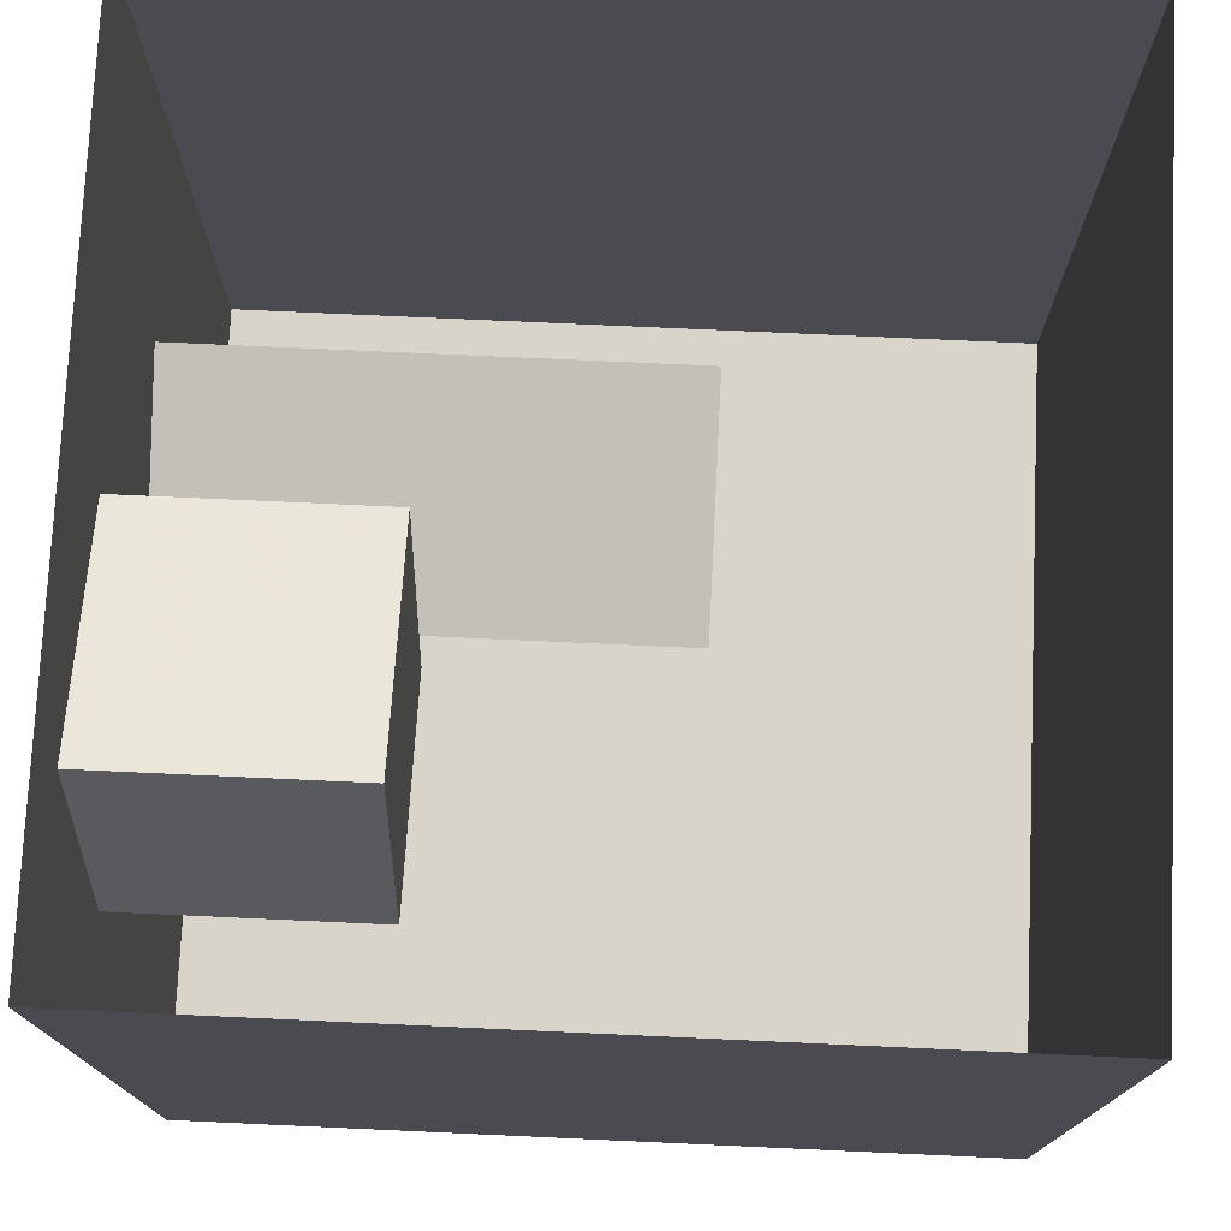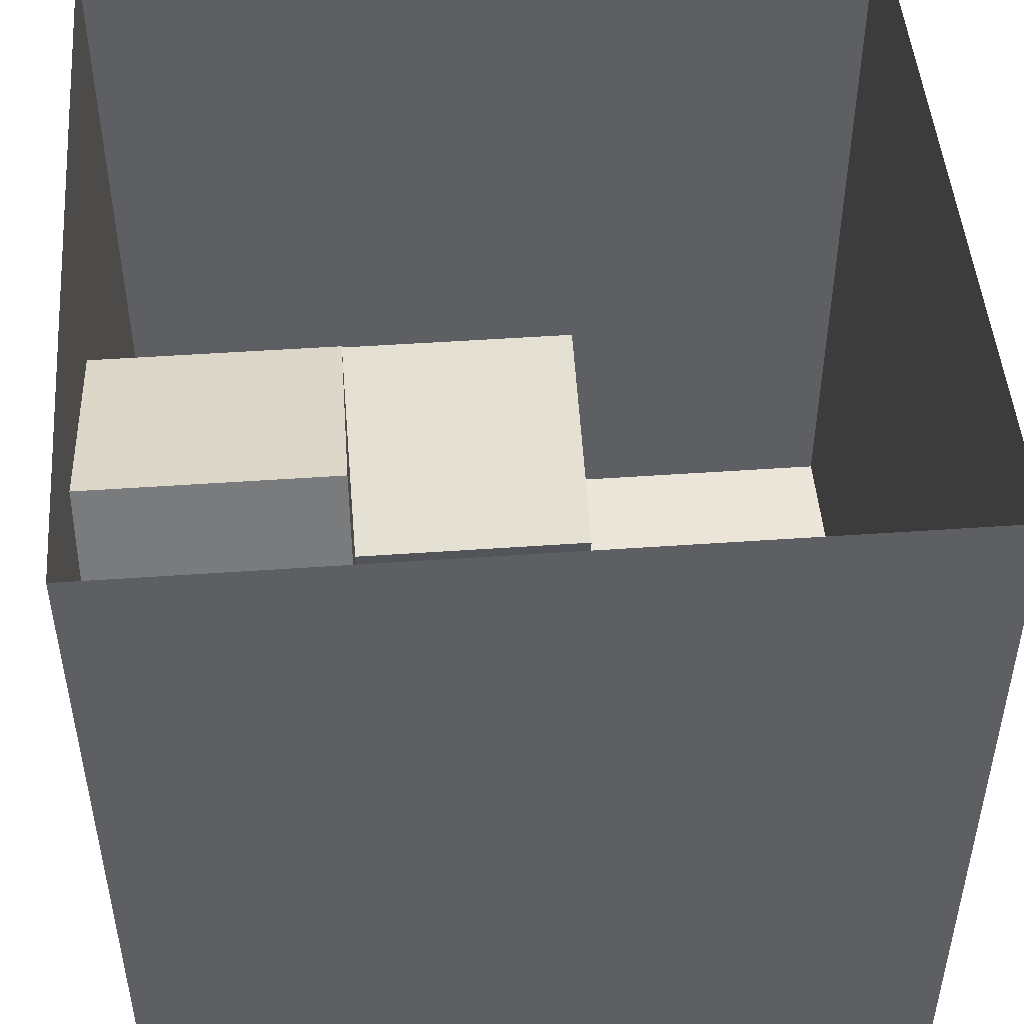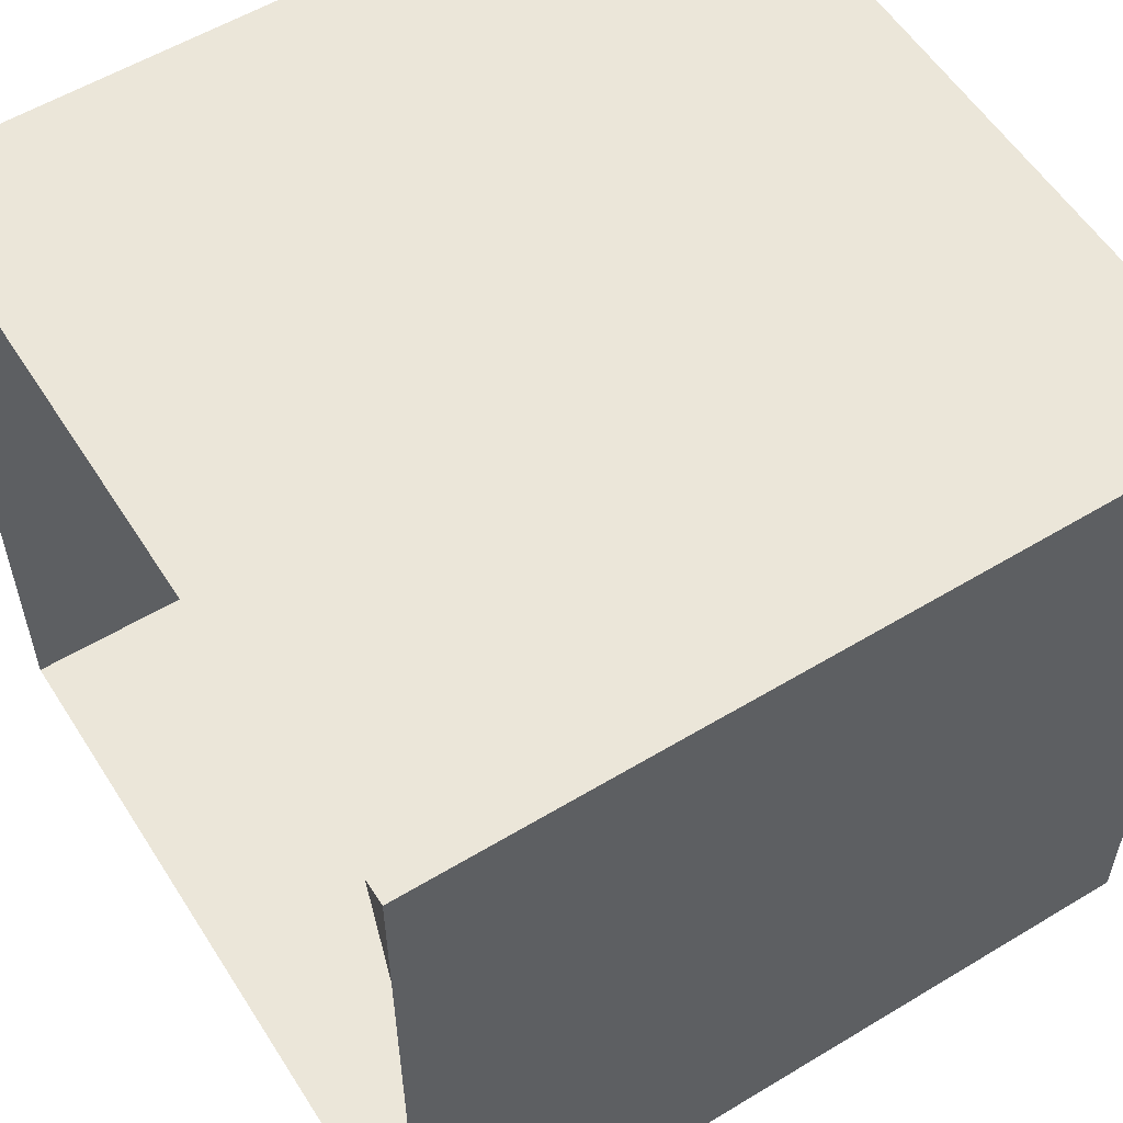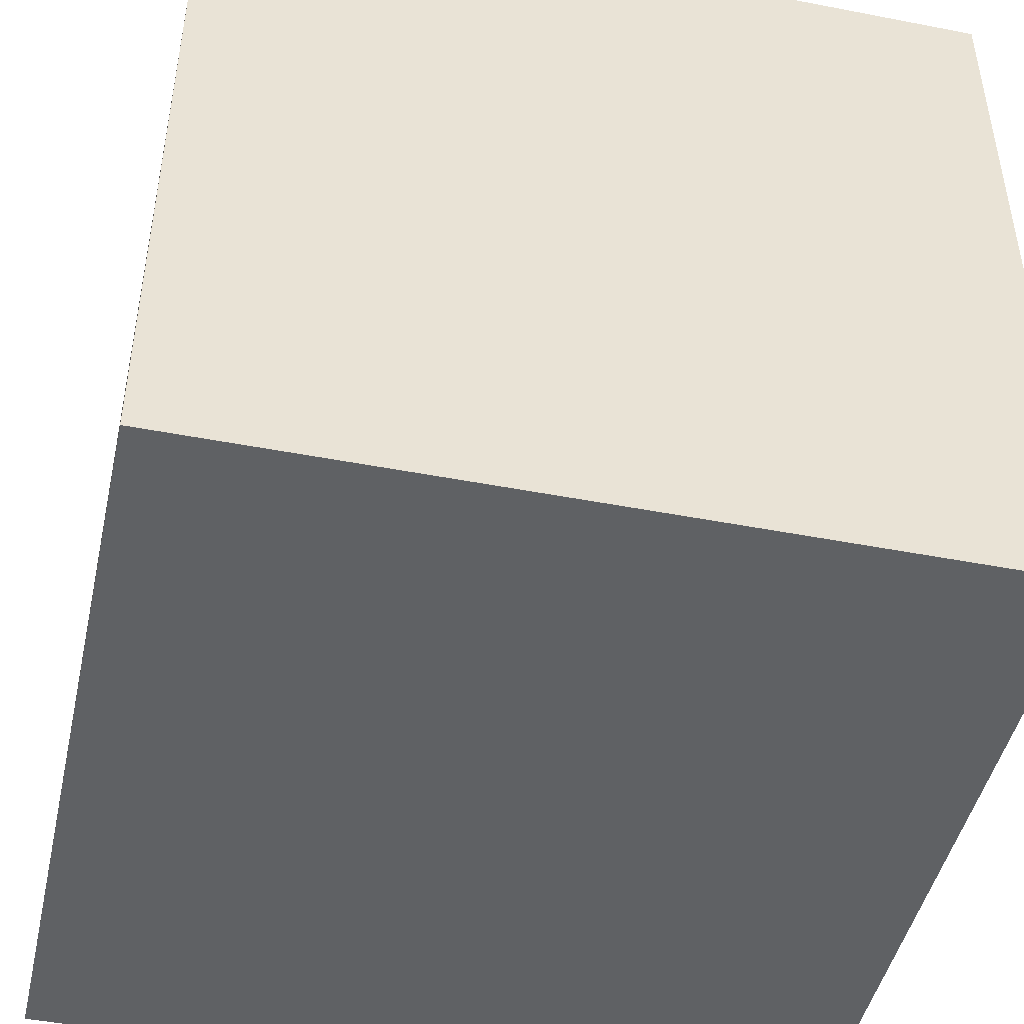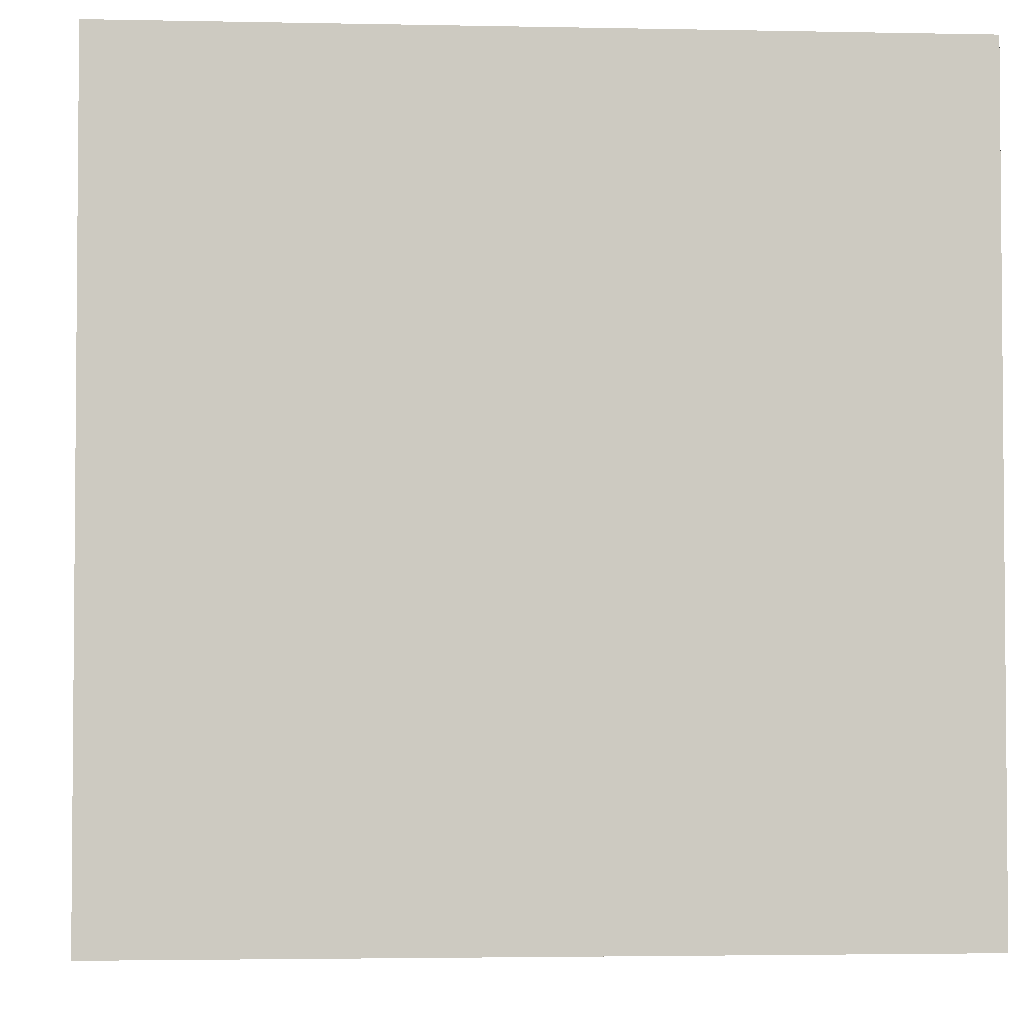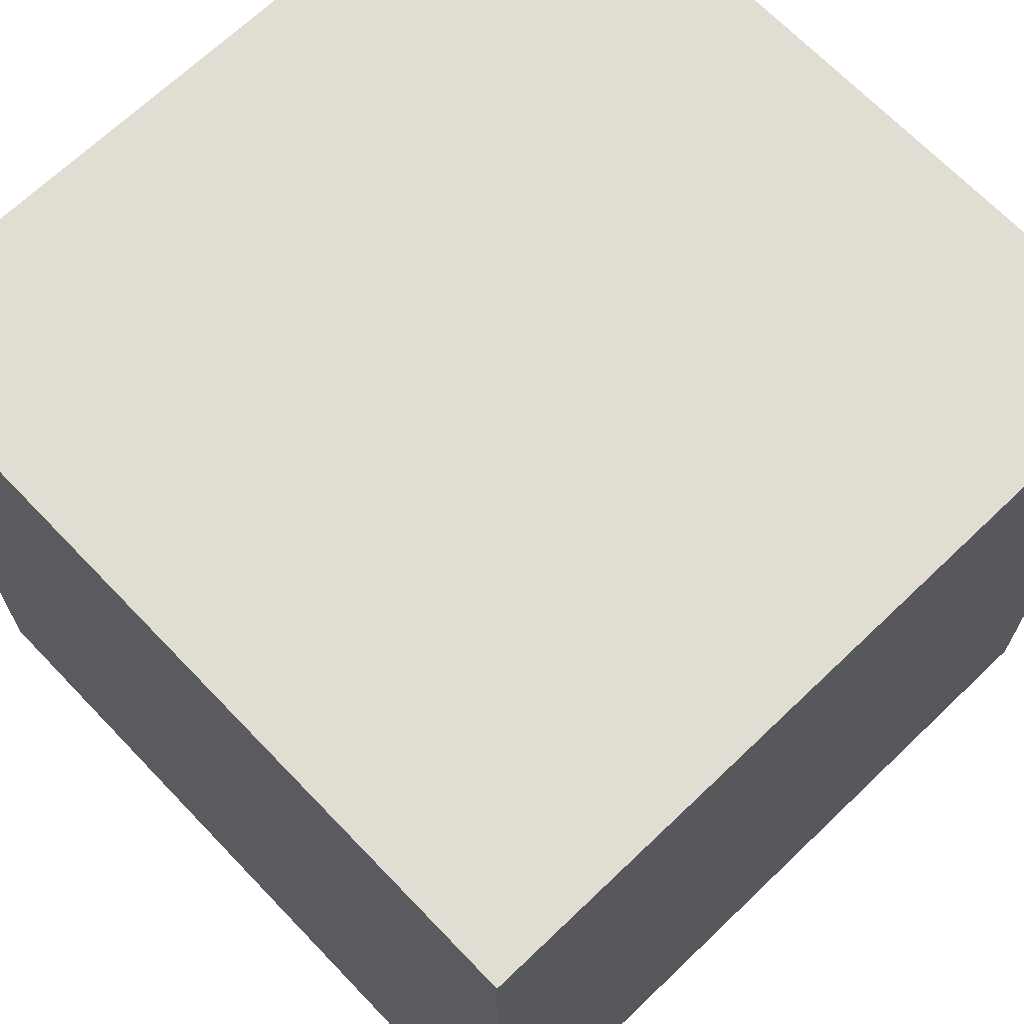
<metadata>
{"format":"obj","ext":"obj","renderer":"f3d","projection":"perspective","resolution":1024,"background":"white","views":[{"elev":75.5,"azim":92.6,"up":"+Z"},{"elev":48.4,"azim":85.5,"up":"+Z"},{"elev":56.7,"azim":57.8,"up":"+Y"},{"elev":-46.2,"azim":-102.5,"up":"+Z"},{"elev":-3.0,"azim":85.9,"up":"+Y"},{"elev":68.2,"azim":-133.8,"up":"+Y"}]}
</metadata>
<code>
g floor
v -1 0 1
v 1 0 1
v 1 0 -1
v -1 0 -1
f -4 -3 -2 -1
g ceiling
v -1 2 1
v -1 2 -1
v 1 2 -1
v 1 2 1
f -4 -3 -2 -1
g frontWall
v -1 0 -1
v 1 0 -1
v 1 2 -1
v -1 2 -1
f -4 -3 -2 -1
g rightWall
v 1 0 -1
v 1 0 1
v 1 2 1
v 1 2 -1
f -4 -3 -2 -1
g leftWall
v -1 0 1
v -1 0 -1
v -1 2 -1
v -1 2 1
f -4 -3 -2 -1
g shortBox
v 0.53 0.6 0.75
v 0.7 0.6 0.17
v 0.13 0.6 0
v -0.05 0.6 0.57
f -4 -3 -2 -1
v -0.05 0 0.57
v -0.05 0.6 0.57
v 0.13 0.6 0
v 0.13 0 0
f -4 -3 -2 -1
v 0.53 0 0.75
v 0.53 0.6 0.75
v -0.05 0.6 0.57
v -0.05 0 0.57
f -4 -3 -2 -1
v 0.7 0 0.17
v 0.7 0.6 0.17
v 0.53 0.6 0.75
v 0.53 0 0.75
f -4 -3 -2 -1
v 0.13 0 0
v 0.13 0.6 0
v 0.7 0.6 0.17
v 0.7 0 0.17
f -4 -3 -2 -1
v 0.53 0 0.75
v 0.7 0 0.17
v 0.13 0 0
v -0.05 0 0.57
f -4 -3 -2 -1
g tallBox
v -0.53 1.2 0.09
v 0.04 1.2 -0.09
v -0.14 1.2 -0.67
v -0.71 1.2 -0.49
f -4 -3 -2 -1
v -0.53 0 0.09
v -0.53 1.2 0.09
v -0.71 1.2 -0.49
v -0.71 0 -0.49
f -4 -3 -2 -1
v -0.71 0 -0.49
v -0.71 1.2 -0.49
v -0.14 1.2 -0.67
v -0.14 0 -0.67
f -4 -3 -2 -1
v -0.14 0 -0.67
v -0.14 1.2 -0.67
v 0.04 1.2 -0.09
v 0.04 0 -0.09
f -4 -3 -2 -1
v 0.04 0 -0.09
v 0.04 1.2 -0.09
v -0.53 1.2 0.09
v -0.53 0 0.09
f -4 -3 -2 -1
v -0.53 0 0.09
v 0.04 0 -0.09
v -0.14 0 -0.67
v -0.71 0 -0.49
f -4 -3 -2 -1
g light
v -0.24 1.999 0.16
v -0.24 1.999 -0.22
v 0.23 1.999 -0.22
v 0.23 1.999 0.16
f -4 -3 -2 -1

</code>
